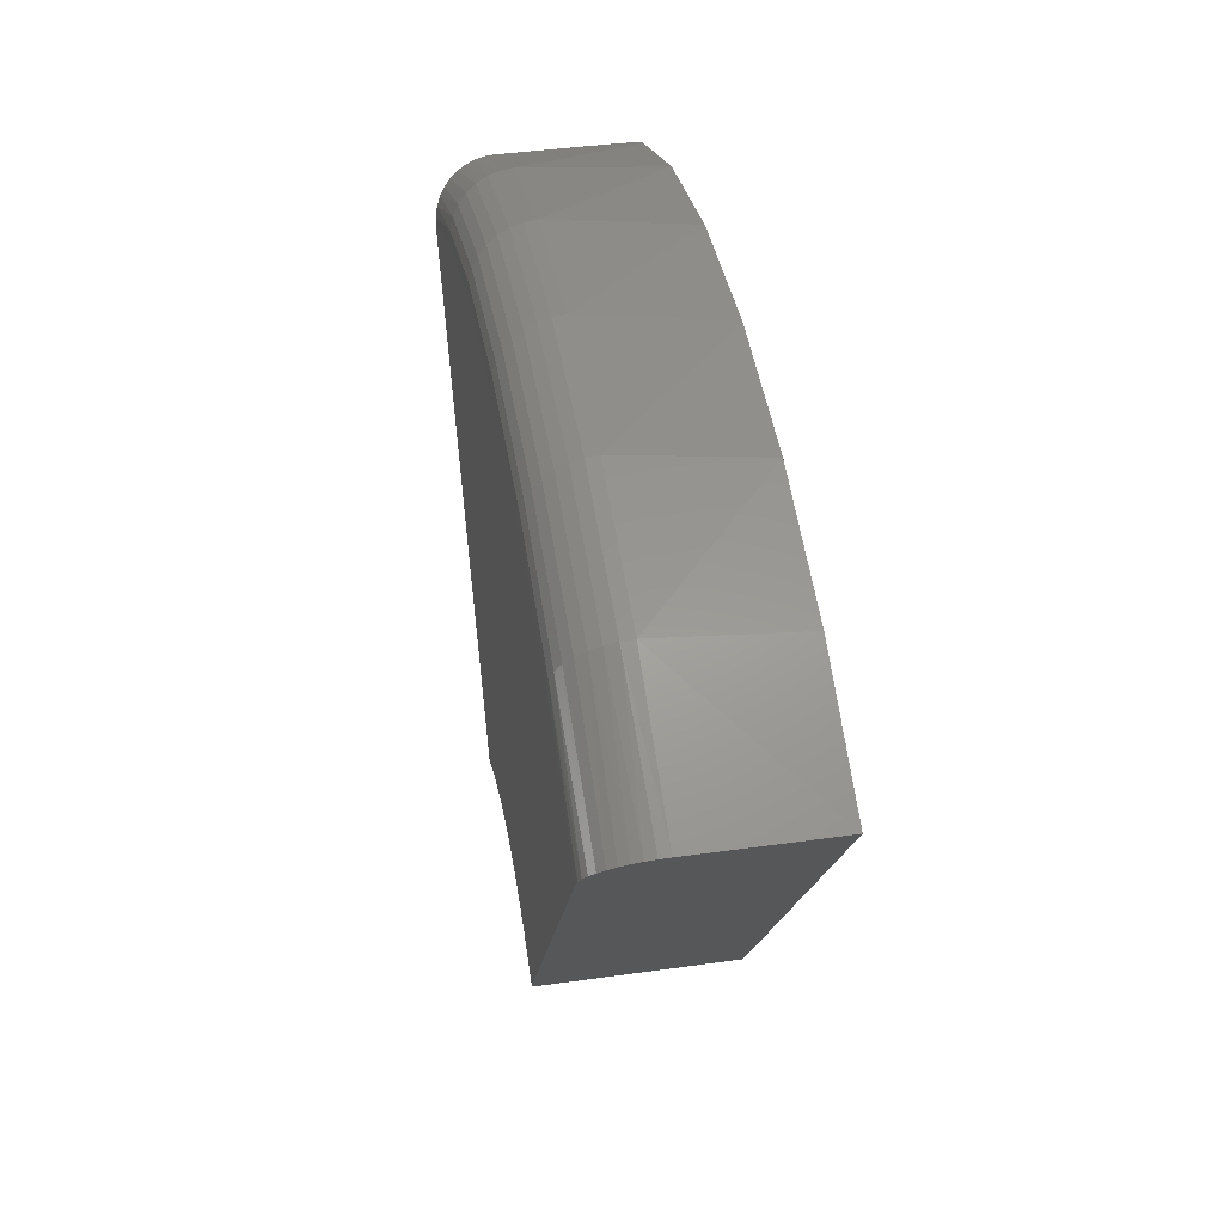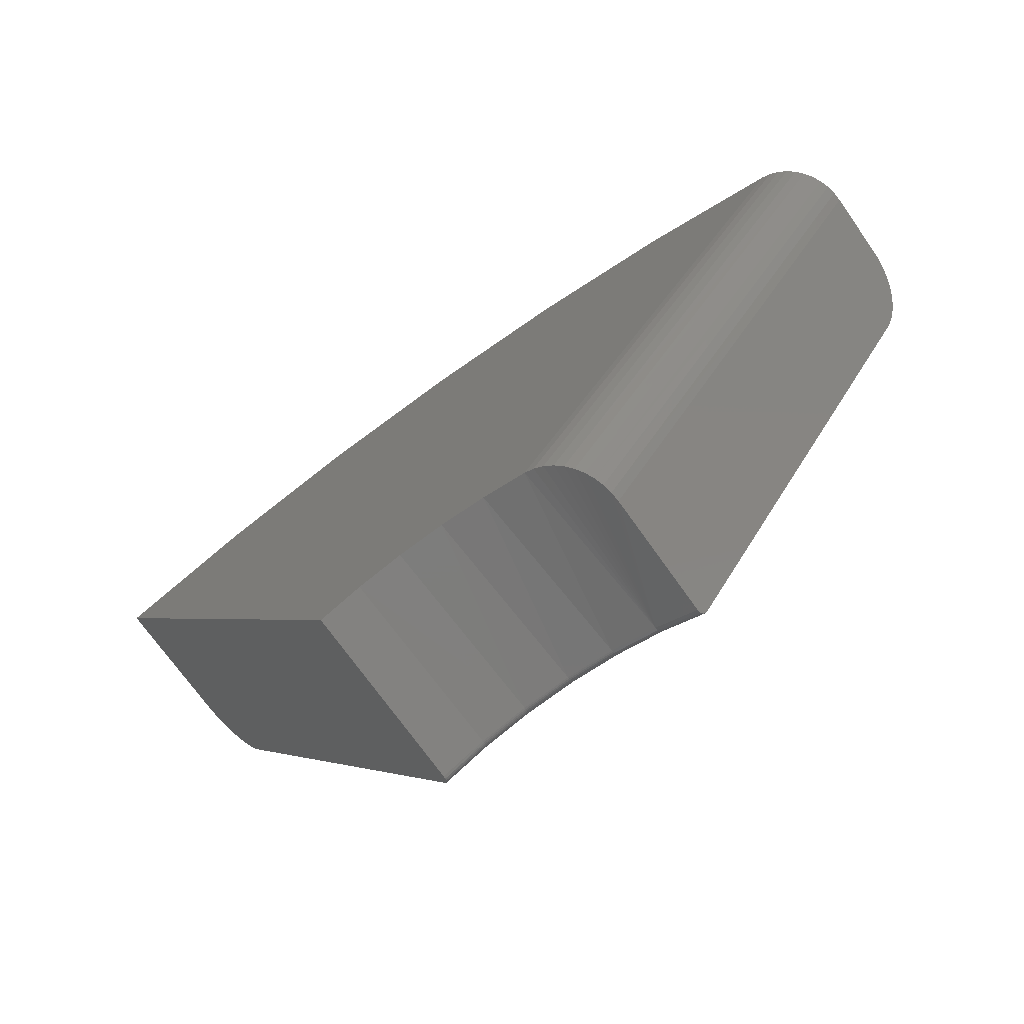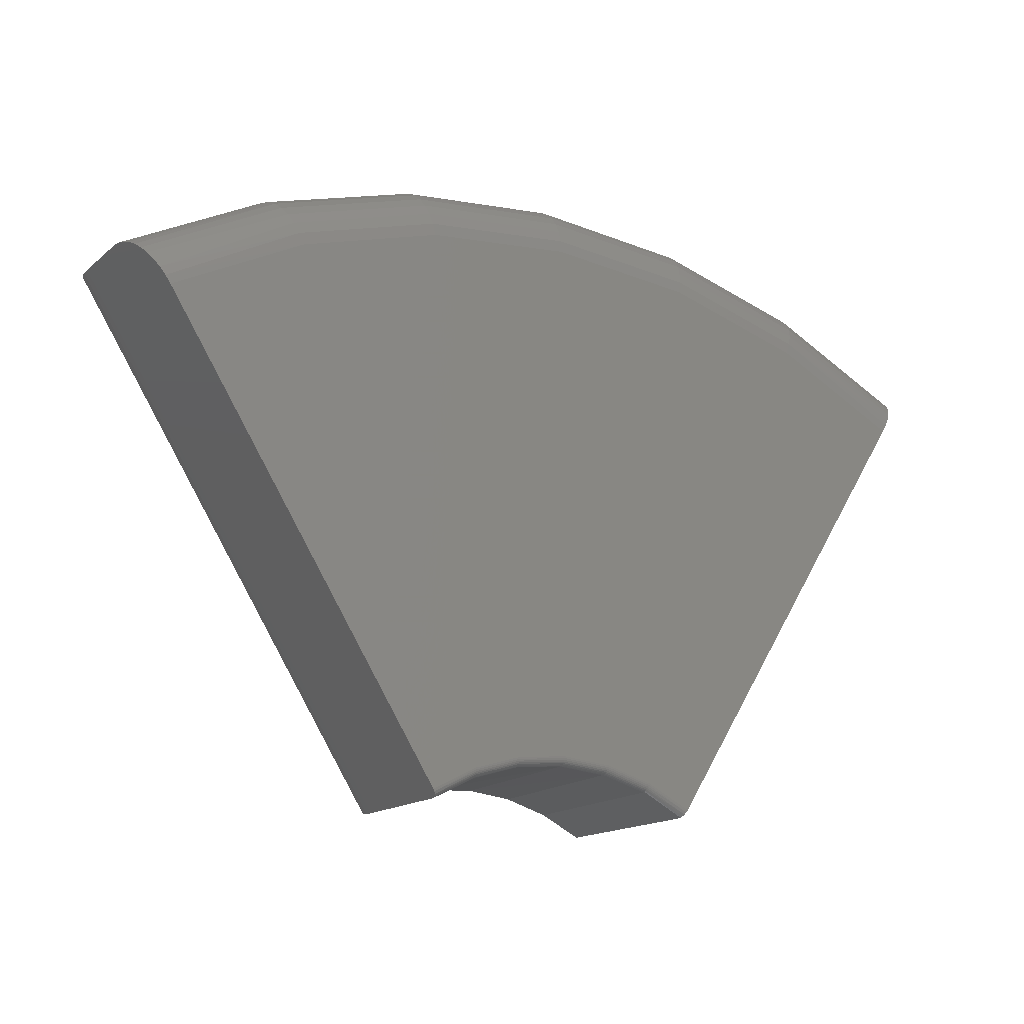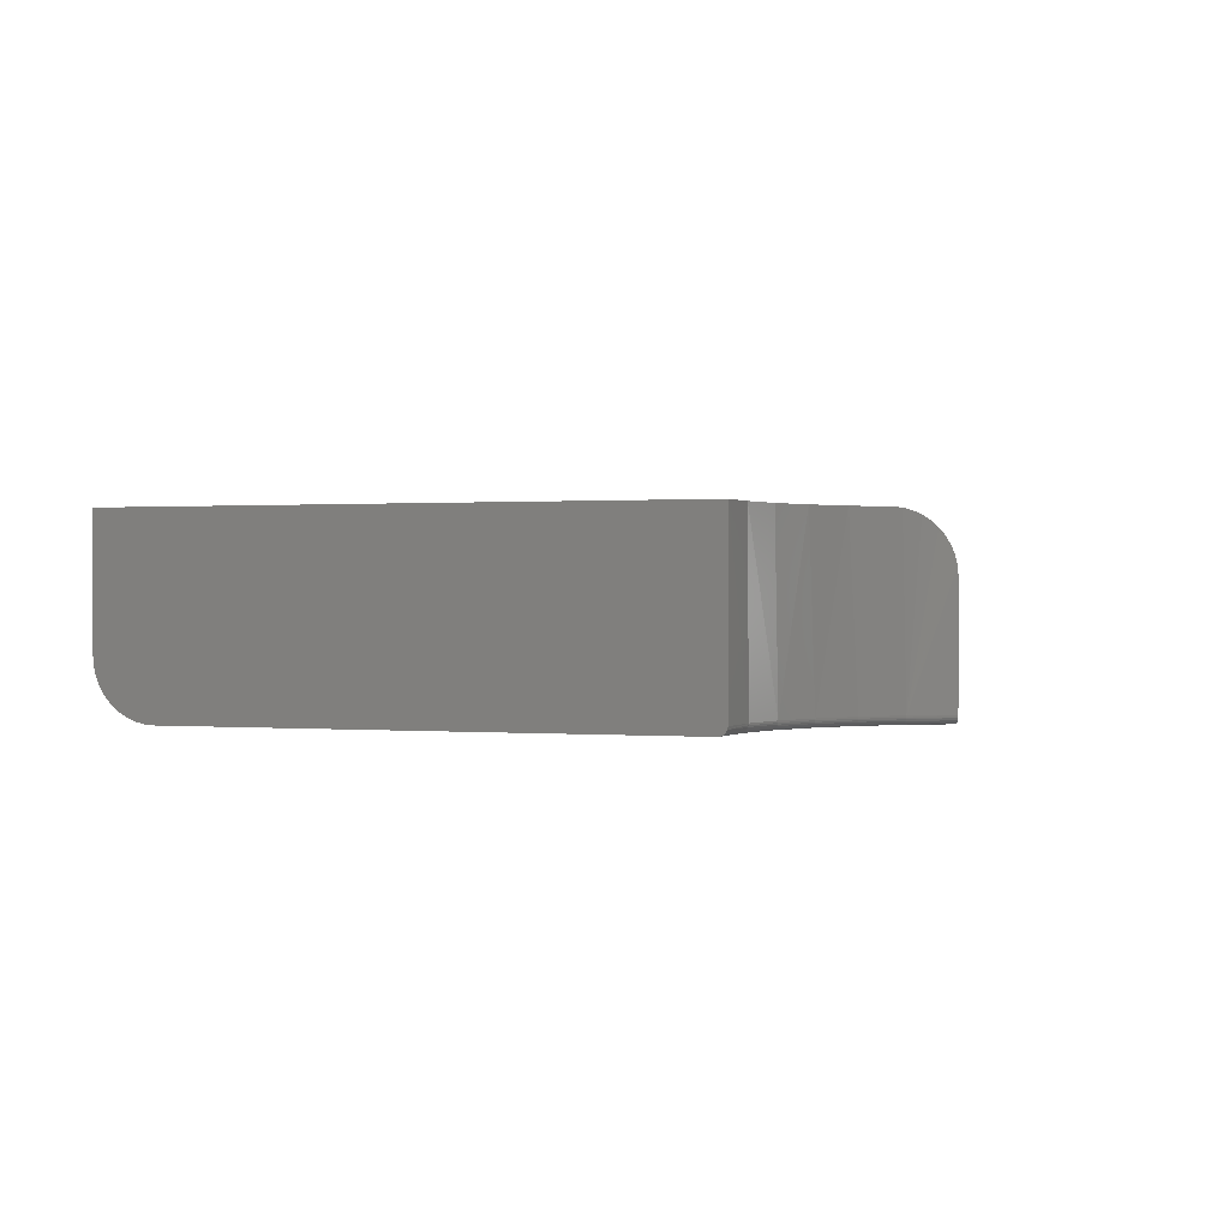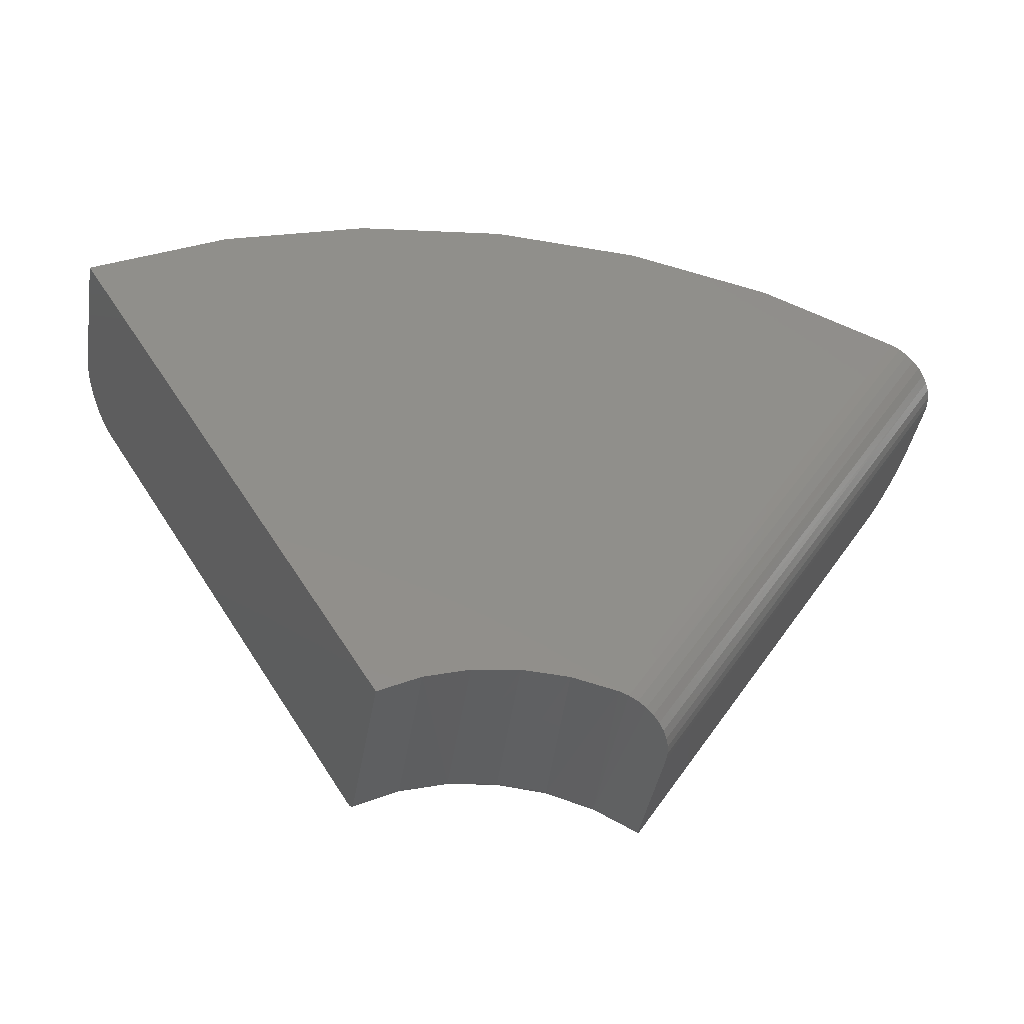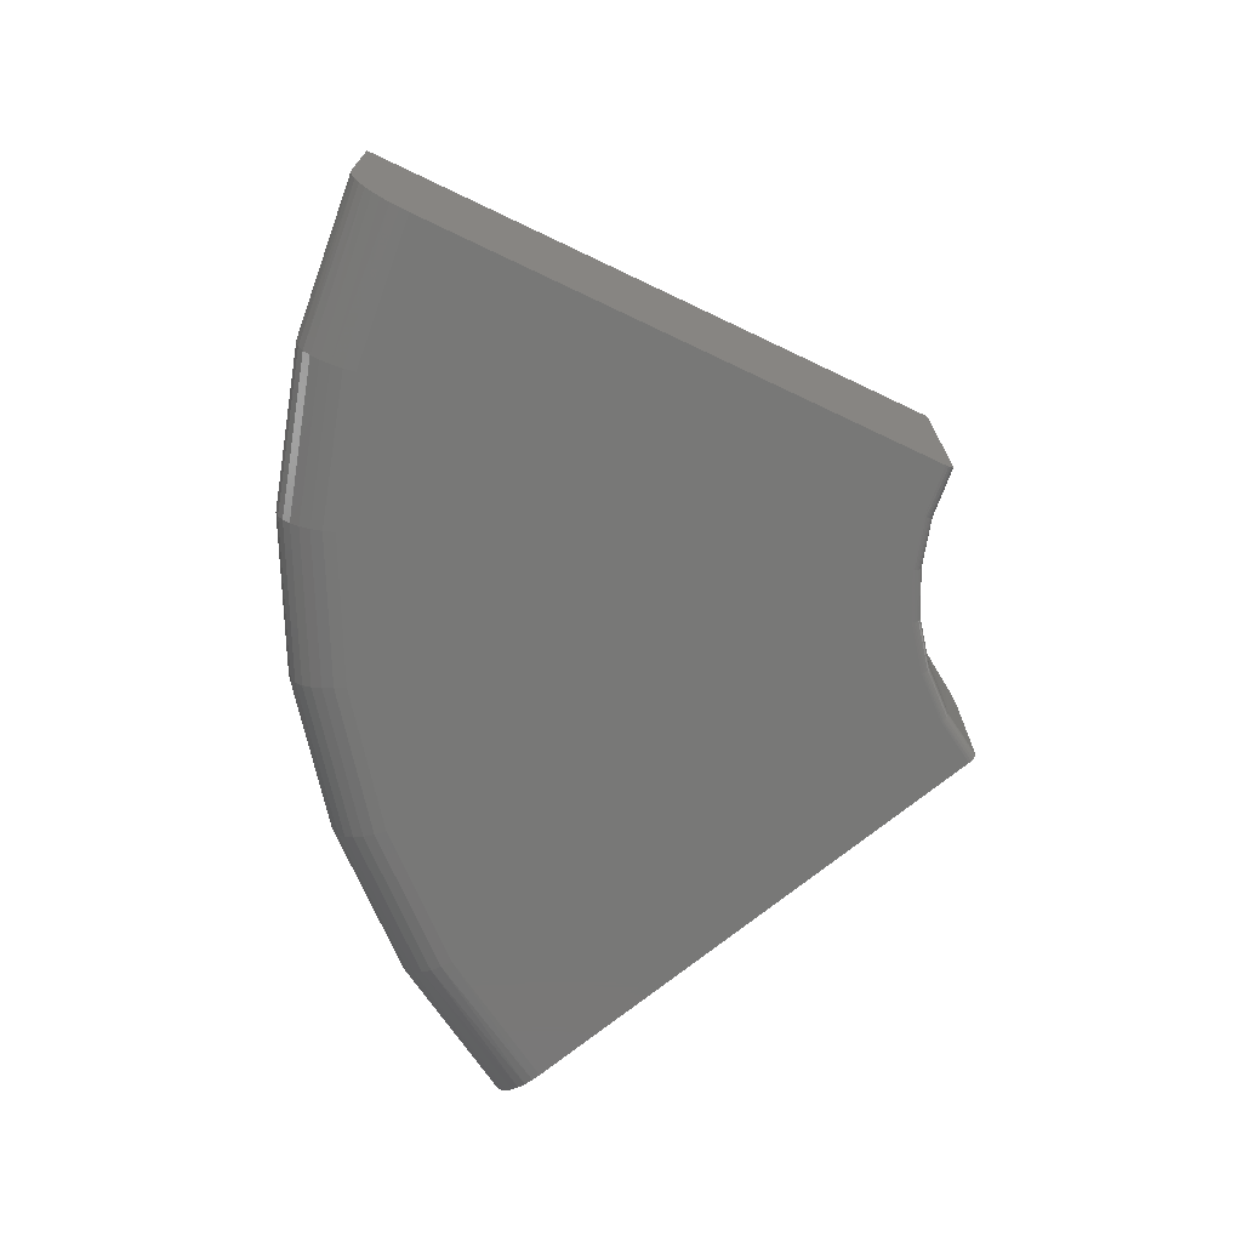
<metadata>
{"format":"stl","ext":"stl","renderer":"f3d","projection":"perspective","resolution":1024,"background":"white","views":[{"elev":41.8,"azim":80.4,"up":"+Z"},{"elev":-72.5,"azim":-144.6,"up":"+Z"},{"elev":-15.6,"azim":-31.3,"up":"+Z"},{"elev":0.5,"azim":140.6,"up":"+Y"},{"elev":-41.1,"azim":170.5,"up":"+Z"},{"elev":-70.9,"azim":96.9,"up":"+Y"}]}
</metadata>
<code>
# stl→obj: 157 verts, 310 faces
v -0.1267 -0.1641 0.1924
v -0.1269 -0.1665 0.1927
v -0.1275 -0.1687 0.1936
v -0.3976 -0.156 0.6192
v -0.3858 -0.1693 0.6006
v -0.3901 -0.166 0.6074
v -0.3941 -0.1616 0.6136
v -0.1267 -0.05469 0.1924
v -0.1285 -0.1704 0.1951
v -0.1296 -0.1715 0.1969
v -0.1309 -0.1719 0.1989
v -0.3769 -0.1719 0.5866
v -0.3813 -0.1713 0.5935
v -0.4062 -0.05469 0.6328
v -0.4006 -0.1495 0.6239
v -0.403 -0.1421 0.6277
v -0.4048 -0.1341 0.6305
v -0.4059 -0.1258 0.6322
v -0.4062 -0.1172 0.6328
v -0.09115 -0.1719 0.2192
v 0.3691 -0.1719 0.5866
v 0.2524 -0.1719 0.646
v -0.2602 -0.1719 0.646
v -0.04831 -0.1719 0.2316
v -0.003906 -0.1719 0.2358
v 0.0405 -0.1719 0.2316
v 0.08334 -0.1719 0.2192
v 0.1231 -0.1719 0.1989
v -0.1343 -0.1719 0.6825
v 0.1265 -0.1719 0.6825
v -0.003906 -0.1719 0.6948
v 0.1189 -0.1641 0.1924
v 0.1197 -0.1687 0.1936
v 0.1191 -0.1665 0.1927
v 0.1189 -1.328e-17 0.1924
v 0.3984 -0.1172 0.6328
v 0.3981 -0.1258 0.6322
v 0.397 -0.1341 0.6305
v 0.3984 4.467e-17 0.6328
v 0.1218 -0.1715 0.1969
v 0.1207 -0.1704 0.1951
v 0.3952 -0.1421 0.6277
v 0.3928 -0.1495 0.6239
v 0.3898 -0.156 0.6192
v 0.3862 -0.1616 0.6136
v 0.3823 -0.166 0.6074
v 0.378 -0.1693 0.6006
v 0.3735 -0.1713 0.5935
v -0.4041 -0.03812 0.6342
v -0.4057 -0.04652 0.6331
v -0.2374 2.477e-17 0.7123
v -0.2803 -0.1172 0.6969
v -0.1446 -0.1172 0.7362
v -0.1086 3.524e-17 0.7422
v -0.003906 -0.1172 0.7495
v 0.02346 4.332e-17 0.749
v 0.1368 -0.1172 0.7362
v 0.1547 4.879e-17 0.7326
v 0.2725 -0.1172 0.6969
v -0.359 1.226e-17 0.6604
v -0.3665 -0.0006767 0.6563
v -0.3739 -0.002695 0.6522
v -0.3808 -0.006022 0.6482
v -0.3871 -0.01054 0.6445
v -0.3927 -0.01616 0.6412
v -0.3975 -0.02276 0.6383
v -0.4013 -0.03013 0.6359
v 0.2809 5.145e-17 0.6935
v 0.2721 -0.1279 0.6959
v -0.2641 -0.1708 0.6559
v -0.2679 -0.1677 0.6655
v -0.2714 -0.1627 0.6743
v -0.2744 -0.1559 0.682
v -0.2769 -0.1476 0.6883
v -0.2788 -0.1381 0.693
v -0.2799 -0.1279 0.6959
v 0.2563 -0.1708 0.6559
v 0.2601 -0.1677 0.6655
v 0.2636 -0.1627 0.6743
v 0.2691 -0.1476 0.6883
v 0.271 -0.1381 0.693
v 0.2666 -0.1559 0.682
v 0.1285 -0.1708 0.693
v 0.1305 -0.1677 0.7031
v 0.1322 -0.1627 0.7123
v 0.1338 -0.1559 0.7205
v 0.135 -0.1476 0.7272
v 0.136 -0.1381 0.7321
v 0.1366 -0.1279 0.7352
v -0.003906 -0.1708 0.7055
v -0.003906 -0.1677 0.7157
v -0.003906 -0.1627 0.7252
v -0.003906 -0.1559 0.7335
v -0.003906 -0.1476 0.7403
v -0.003906 -0.1381 0.7453
v -0.003906 -0.1279 0.7484
v -0.1364 -0.1708 0.693
v -0.1383 -0.1677 0.7031
v -0.14 -0.1627 0.7123
v -0.1416 -0.1559 0.7205
v -0.1429 -0.1476 0.7272
v -0.1438 -0.1381 0.7321
v -0.1444 -0.1279 0.7352
v -0.003906 -0.1641 0.228
v -0.04685 -0.1641 0.2239
v -0.03736 -1.828e-17 0.2255
v 0.003309 -1.576e-17 0.2279
v 0.03904 -0.1641 0.2239
v -0.07698 -2.153e-17 0.216
v -0.08828 -0.1641 0.2119
v -0.08495 -0.0006265 0.2132
v -0.1262 -0.04611 0.1927
v -0.1244 -0.03774 0.1938
v -0.1216 -0.02975 0.1955
v -0.1177 -0.02242 0.1978
v -0.1128 -0.01589 0.2005
v -0.1069 -0.01029 0.2036
v -0.1002 -0.005841 0.2068
v -0.09284 -0.002582 0.21
v 0.04375 -1.406e-17 0.223
v 0.0827 -1.322e-17 0.211
v 0.08047 -0.1641 0.2119
v -0.08834 -0.1656 0.212
v -0.08877 -0.1684 0.2131
v -0.08912 -0.1696 0.214
v -0.08956 -0.1706 0.2151
v -0.09005 -0.1713 0.2164
v 0.08053 -0.1656 0.212
v 0.08131 -0.1696 0.214
v 0.08095 -0.1684 0.2131
v 0.08175 -0.1706 0.2151
v 0.08224 -0.1713 0.2164
v -0.0885 -0.1671 0.2125
v -0.09059 -0.1717 0.2177
v 0.08069 -0.1671 0.2125
v 0.08278 -0.1717 0.2177
v 0.03907 -0.1656 0.2241
v 0.03915 -0.1671 0.2245
v 0.03929 -0.1684 0.2252
v 0.03947 -0.1696 0.2262
v 0.03969 -0.1706 0.2273
v 0.03994 -0.1713 0.2287
v 0.04022 -0.1717 0.2301
v -0.003906 -0.1656 0.2281
v -0.003906 -0.1671 0.2286
v -0.003906 -0.1684 0.2293
v -0.003906 -0.1696 0.2303
v -0.003906 -0.1706 0.2314
v -0.003906 -0.1713 0.2328
v -0.003906 -0.1717 0.2343
v -0.04688 -0.1656 0.2241
v -0.04696 -0.1671 0.2245
v -0.0471 -0.1684 0.2252
v -0.04728 -0.1696 0.2262
v -0.0475 -0.1706 0.2273
v -0.04775 -0.1713 0.2287
v -0.04803 -0.1717 0.2301
f 1 2 3
f 4 5 6
f 4 6 7
f 8 1 3
f 8 3 9
f 8 9 10
f 8 10 11
f 8 11 12
f 8 12 13
f 8 13 14
f 13 5 4
f 13 4 15
f 13 15 16
f 13 16 17
f 13 17 18
f 13 18 19
f 13 19 14
f 12 11 20
f 21 22 23
f 21 23 12
f 21 12 20
f 21 20 24
f 21 24 25
f 21 25 26
f 21 26 27
f 21 27 28
f 23 22 29
f 29 22 30
f 29 30 31
f 32 33 34
f 32 35 33
f 36 37 38
f 35 39 21
f 35 21 28
f 35 28 40
f 35 40 41
f 35 41 33
f 39 36 38
f 39 38 42
f 39 42 43
f 39 43 44
f 39 44 45
f 39 45 46
f 39 46 47
f 39 47 48
f 39 48 21
f 14 49 50
f 51 52 53
f 51 53 54
f 54 53 55
f 54 55 56
f 56 55 57
f 56 57 58
f 58 57 59
f 60 61 19
f 60 19 52
f 60 52 51
f 19 61 62
f 19 62 63
f 19 63 64
f 19 64 65
f 19 65 66
f 19 66 67
f 19 67 49
f 19 49 14
f 36 39 59
f 59 39 68
f 59 68 58
f 36 69 37
f 36 59 69
f 12 23 13
f 23 70 13
f 5 13 70
f 70 71 5
f 5 71 6
f 6 71 72
f 6 72 7
f 7 72 73
f 16 15 74
f 74 75 16
f 16 75 17
f 17 75 76
f 17 76 18
f 18 76 52
f 19 18 52
f 21 48 22
f 22 48 77
f 77 48 47
f 77 47 78
f 47 46 78
f 79 78 46
f 46 45 79
f 79 45 44
f 80 43 42
f 80 42 81
f 42 38 81
f 69 81 38
f 38 37 69
f 74 15 73
f 73 15 4
f 73 4 7
f 43 80 44
f 44 80 82
f 44 82 79
f 30 22 83
f 83 22 77
f 83 77 84
f 84 77 78
f 84 78 85
f 85 78 79
f 85 79 86
f 86 79 82
f 86 82 87
f 87 82 80
f 87 80 88
f 88 80 81
f 88 81 89
f 89 81 69
f 89 69 57
f 57 69 59
f 31 30 90
f 90 30 83
f 90 83 91
f 91 83 84
f 91 84 92
f 92 84 85
f 92 85 93
f 93 85 86
f 93 86 94
f 94 86 87
f 94 87 95
f 95 87 88
f 95 88 96
f 96 88 89
f 96 89 55
f 55 89 57
f 29 31 97
f 97 31 90
f 97 90 98
f 98 90 91
f 98 91 99
f 99 91 92
f 99 92 100
f 100 92 93
f 100 93 101
f 101 93 94
f 101 94 102
f 102 94 95
f 102 95 103
f 103 95 96
f 103 96 53
f 53 96 55
f 23 29 70
f 70 29 97
f 70 97 71
f 71 97 98
f 71 98 72
f 72 98 99
f 72 99 73
f 73 99 100
f 73 100 74
f 74 100 101
f 74 101 75
f 75 101 102
f 75 102 76
f 76 102 103
f 76 103 52
f 52 103 53
f 104 105 106
f 107 104 106
f 108 104 107
f 109 106 105
f 109 105 110
f 109 110 111
f 110 1 8
f 110 8 112
f 110 112 113
f 110 113 114
f 110 114 115
f 110 115 116
f 110 116 117
f 110 117 118
f 110 118 119
f 110 119 111
f 107 120 108
f 108 120 121
f 108 121 122
f 122 121 35
f 122 35 32
f 1 123 2
f 1 110 123
f 3 124 125
f 3 125 9
f 9 125 126
f 9 126 127
f 9 127 10
f 32 34 122
f 122 34 128
f 129 130 33
f 33 41 129
f 129 41 131
f 131 41 40
f 131 40 132
f 124 3 133
f 133 3 2
f 133 2 123
f 20 11 134
f 134 11 10
f 134 10 127
f 33 130 34
f 34 130 135
f 34 135 128
f 28 27 40
f 40 27 136
f 40 136 132
f 108 122 137
f 137 122 128
f 137 128 138
f 138 128 135
f 138 135 139
f 139 135 130
f 139 130 140
f 140 130 129
f 140 129 141
f 141 129 131
f 141 131 142
f 142 131 132
f 142 132 143
f 143 132 136
f 143 136 26
f 26 136 27
f 104 108 144
f 144 108 137
f 144 137 145
f 145 137 138
f 145 138 146
f 146 138 139
f 146 139 147
f 147 139 140
f 147 140 148
f 148 140 141
f 148 141 149
f 149 141 142
f 149 142 150
f 150 142 143
f 150 143 25
f 25 143 26
f 105 104 151
f 151 104 144
f 151 144 152
f 152 144 145
f 152 145 153
f 153 145 146
f 153 146 154
f 154 146 147
f 154 147 155
f 155 147 148
f 155 148 156
f 156 148 149
f 156 149 157
f 157 149 150
f 157 150 24
f 24 150 25
f 110 105 123
f 123 105 151
f 123 151 133
f 133 151 152
f 133 152 124
f 124 152 153
f 124 153 125
f 125 153 154
f 125 154 126
f 126 154 155
f 126 155 127
f 127 155 156
f 127 156 134
f 134 156 157
f 134 157 20
f 20 157 24
f 60 51 68
f 60 68 39
f 60 39 107
f 60 107 106
f 60 106 109
f 39 35 121
f 39 121 120
f 39 120 107
f 68 51 58
f 58 51 54
f 58 54 56
f 60 111 61
f 60 109 111
f 61 111 119
f 61 119 62
f 62 119 118
f 8 14 112
f 112 14 50
f 112 50 113
f 113 50 49
f 113 49 114
f 114 49 67
f 114 67 115
f 115 67 66
f 115 66 116
f 116 66 65
f 116 65 117
f 117 65 64
f 117 64 118
f 118 64 63
f 118 63 62

</code>
